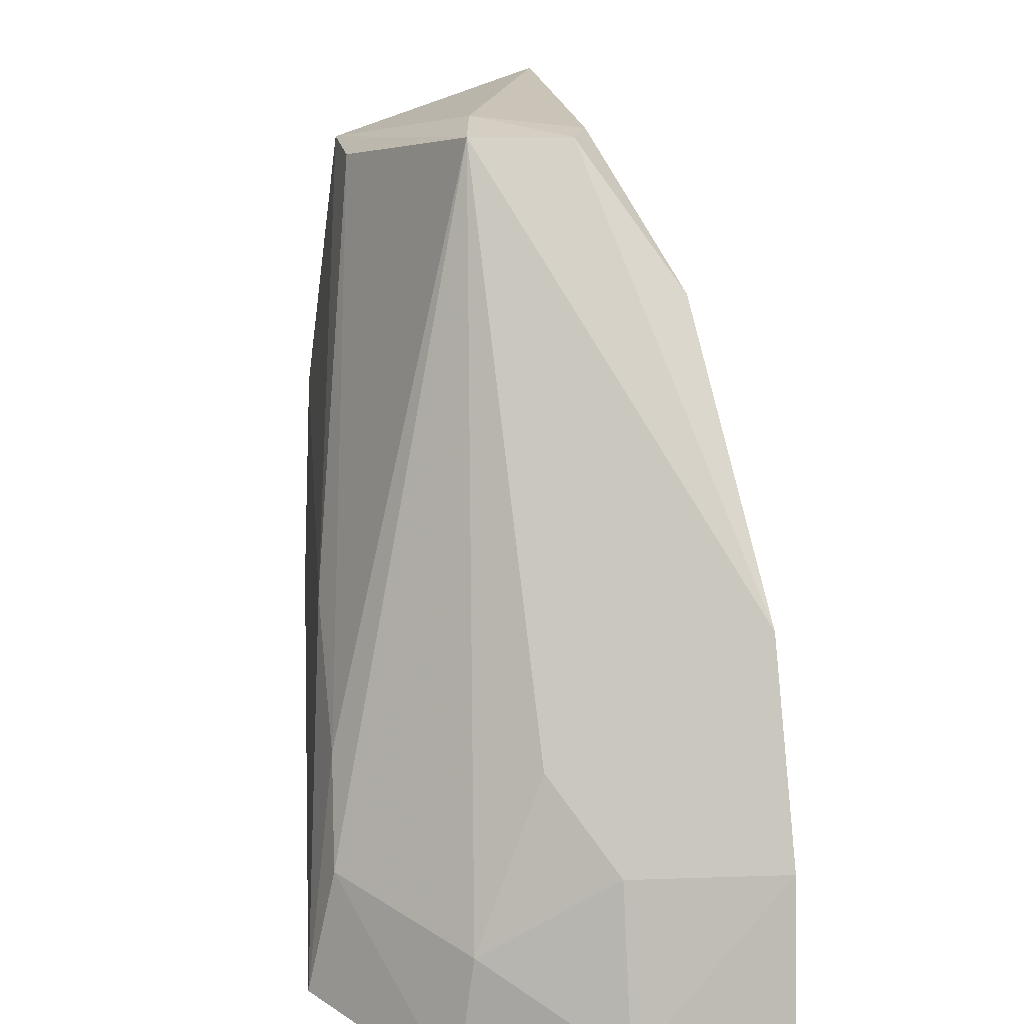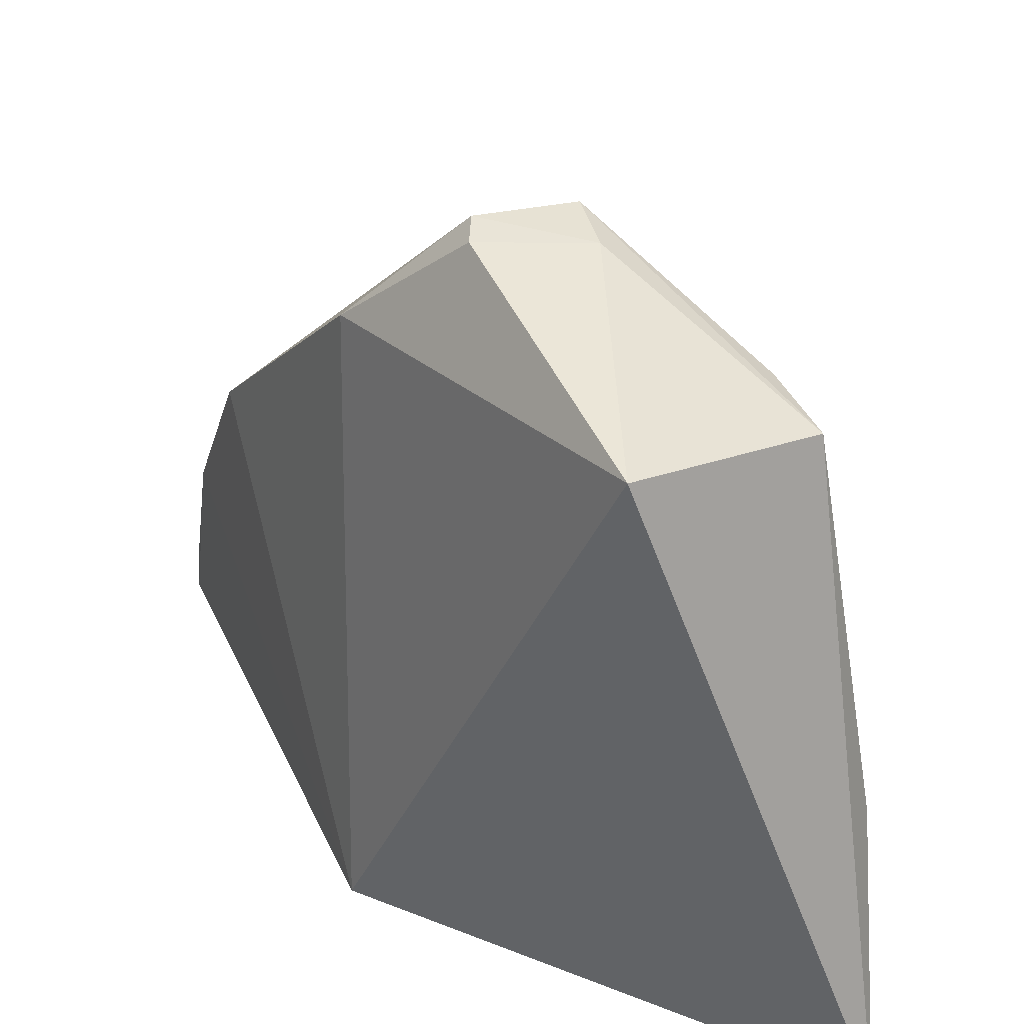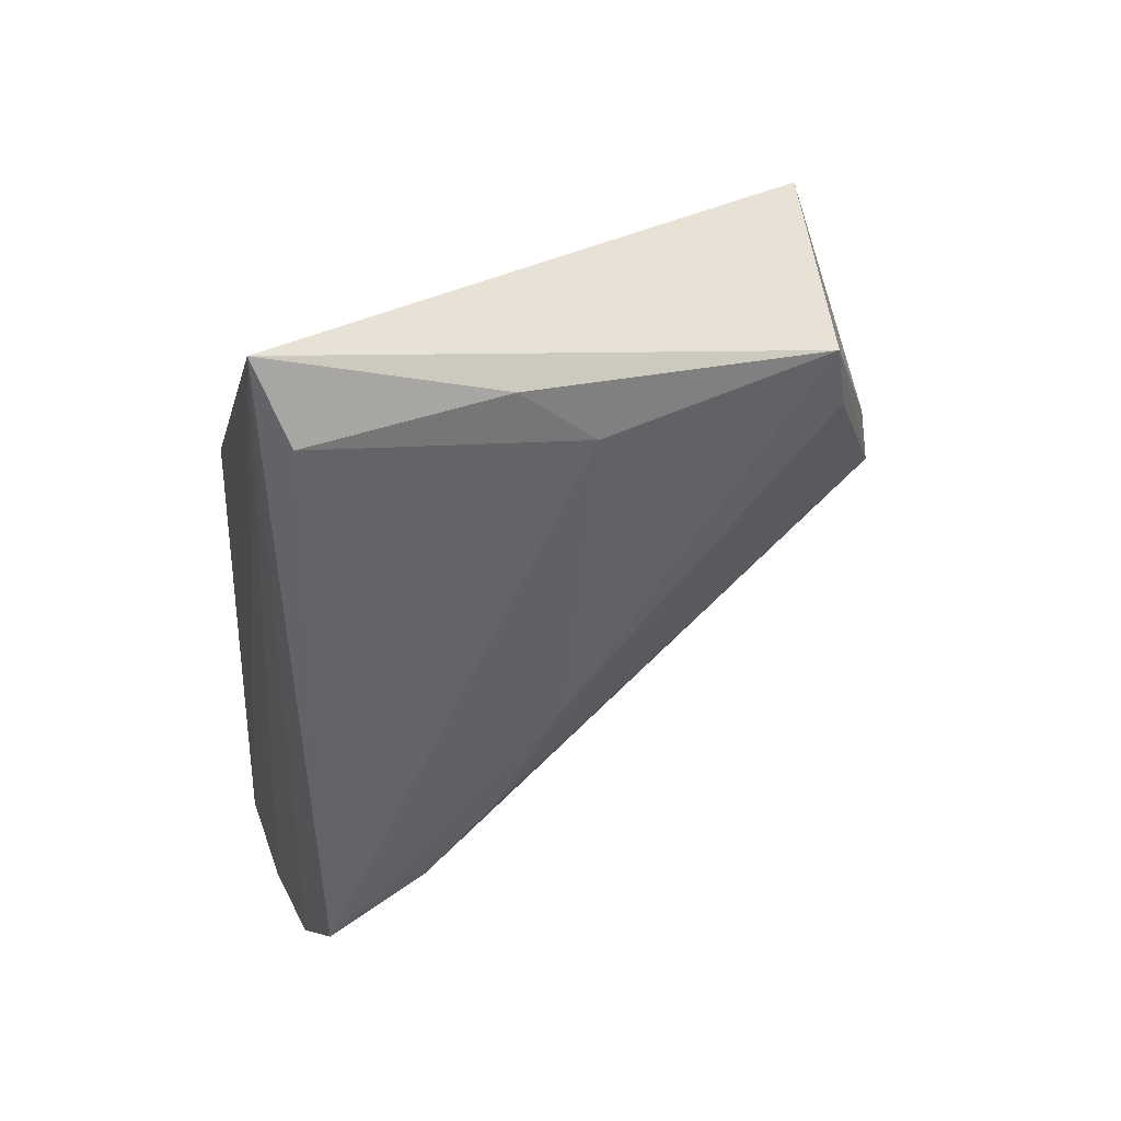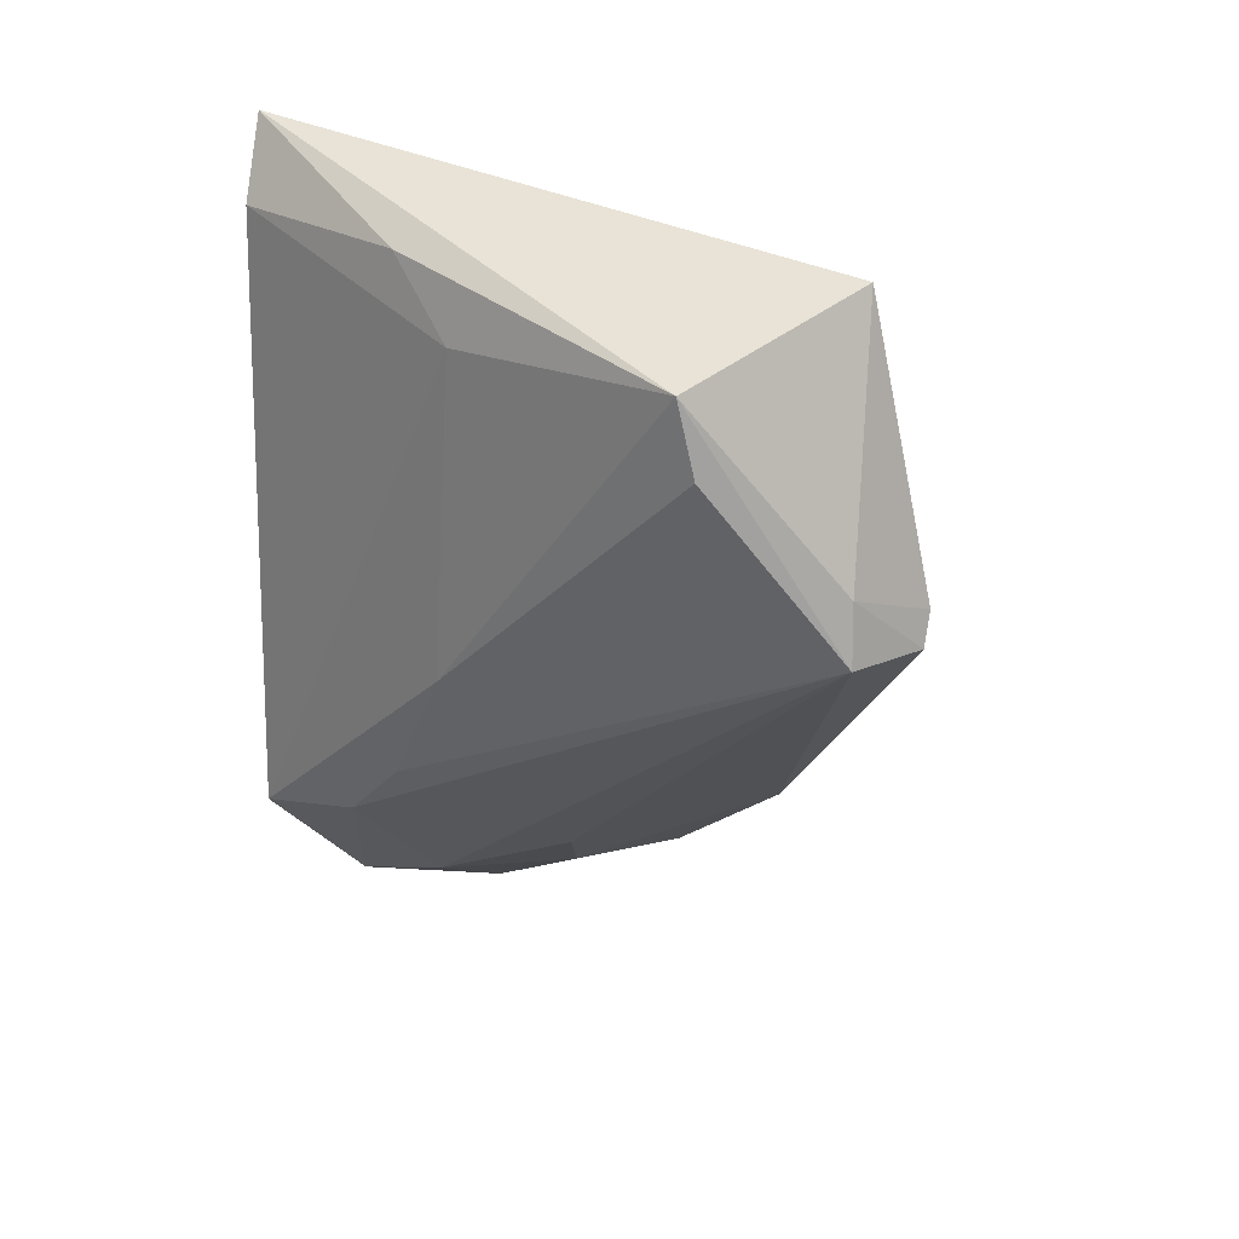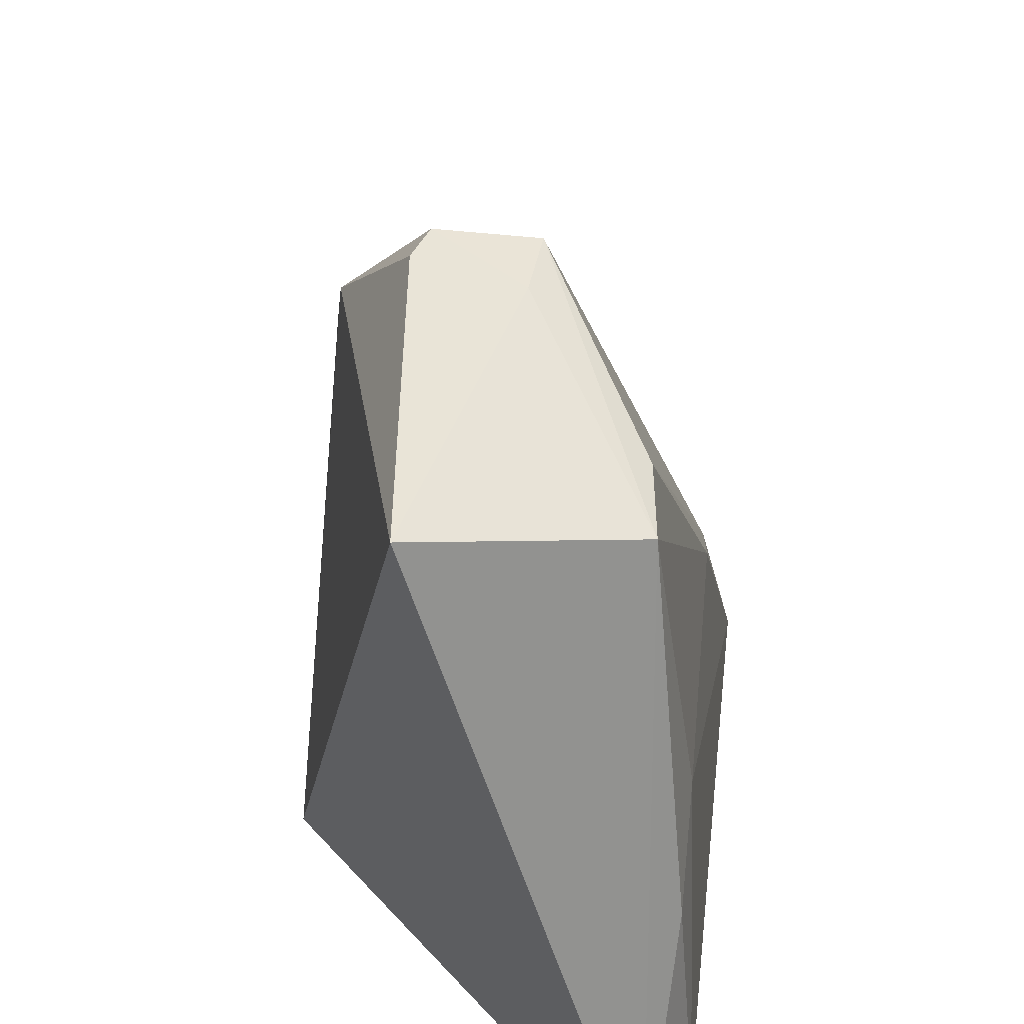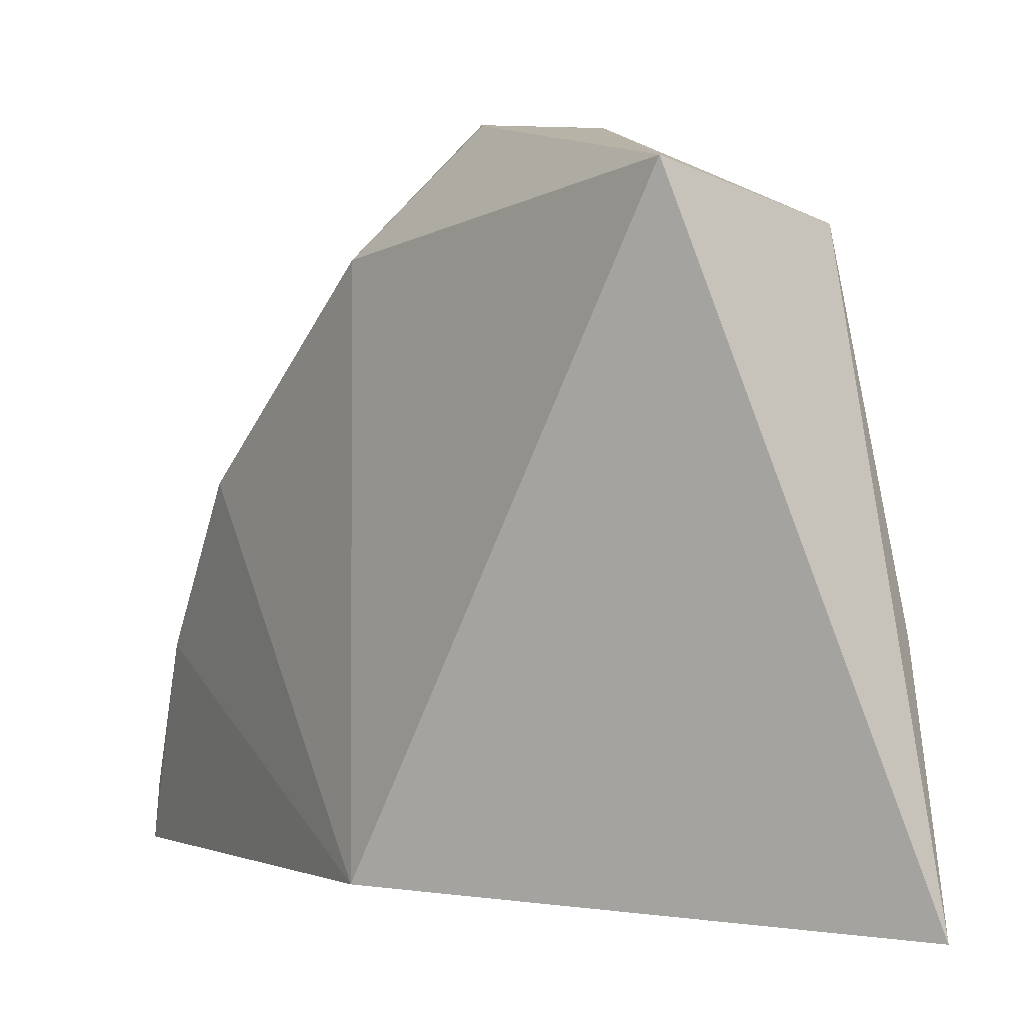
<metadata>
{"format":"obj","ext":"obj","renderer":"f3d","projection":"perspective","resolution":1024,"background":"white","views":[{"elev":32.7,"azim":-4.8,"up":"+Z"},{"elev":32.7,"azim":160.1,"up":"+Z"},{"elev":41.4,"azim":-110.0,"up":"+Y"},{"elev":23.7,"azim":-41.3,"up":"+Y"},{"elev":38.1,"azim":-174.1,"up":"+Z"},{"elev":-1.0,"azim":155.7,"up":"+Z"}]}
</metadata>
<code>
v -0.04788 -0.0179 0.05912
v -0.04327 -0.03064 0.04801
v -0.04348 -0.01803 0.03525
v -0.05639 -0.004452 0.03444
v -0.05801 -0.03097 0.03474
v -0.04871 -0.007352 0.05676
v -0.05175 -0.01886 0.05938
v -0.04328 -0.03857 0.03473
v -0.04501 -0.02201 0.05513
v -0.05277 -0.03428 0.03877
v -0.04837 -0.01908 0.05936
v -0.05152 -0.01659 0.0591
v -0.0558 -0.009838 0.05547
v -0.04306 -0.03508 0.04214
v -0.04837 -0.03787 0.03456
v -0.05699 -0.03004 0.03895
v -0.05041 -0.03182 0.04397
v -0.05771 -0.007455 0.03532
v -0.05351 -0.03574 0.03459
v -0.04818 -0.03716 0.0367
v -0.05711 -0.0227 0.04473
v -0.04821 -0.03434 0.04167
v -0.05709 -0.007577 0.04301
v -0.04324 -0.03785 0.0369
v -0.05689 -0.02745 0.04177
v -0.05548 -0.01255 0.05602
v -0.05715 -0.01029 0.0459
f 6 3 4
f 8 4 3
f 9 6 1
f 9 2 3
f 9 3 6
f 11 7 2
f 11 9 1
f 11 2 9
f 12 1 6
f 12 11 1
f 12 7 11
f 13 7 12
f 13 12 6
f 13 6 4
f 14 8 3
f 14 3 2
f 15 4 8
f 16 10 7
f 17 2 7
f 17 7 10
f 18 4 5
f 19 5 4
f 19 4 15
f 19 16 5
f 19 10 16
f 20 19 15
f 20 10 19
f 22 14 2
f 22 2 17
f 22 20 14
f 22 17 10
f 22 10 20
f 23 13 4
f 23 4 18
f 24 20 15
f 24 15 8
f 24 8 14
f 24 14 20
f 25 21 5
f 25 5 16
f 25 16 7
f 26 7 13
f 26 13 21
f 26 25 7
f 26 21 25
f 27 21 13
f 27 13 23
f 27 5 21
f 27 23 18
f 27 18 5

</code>
